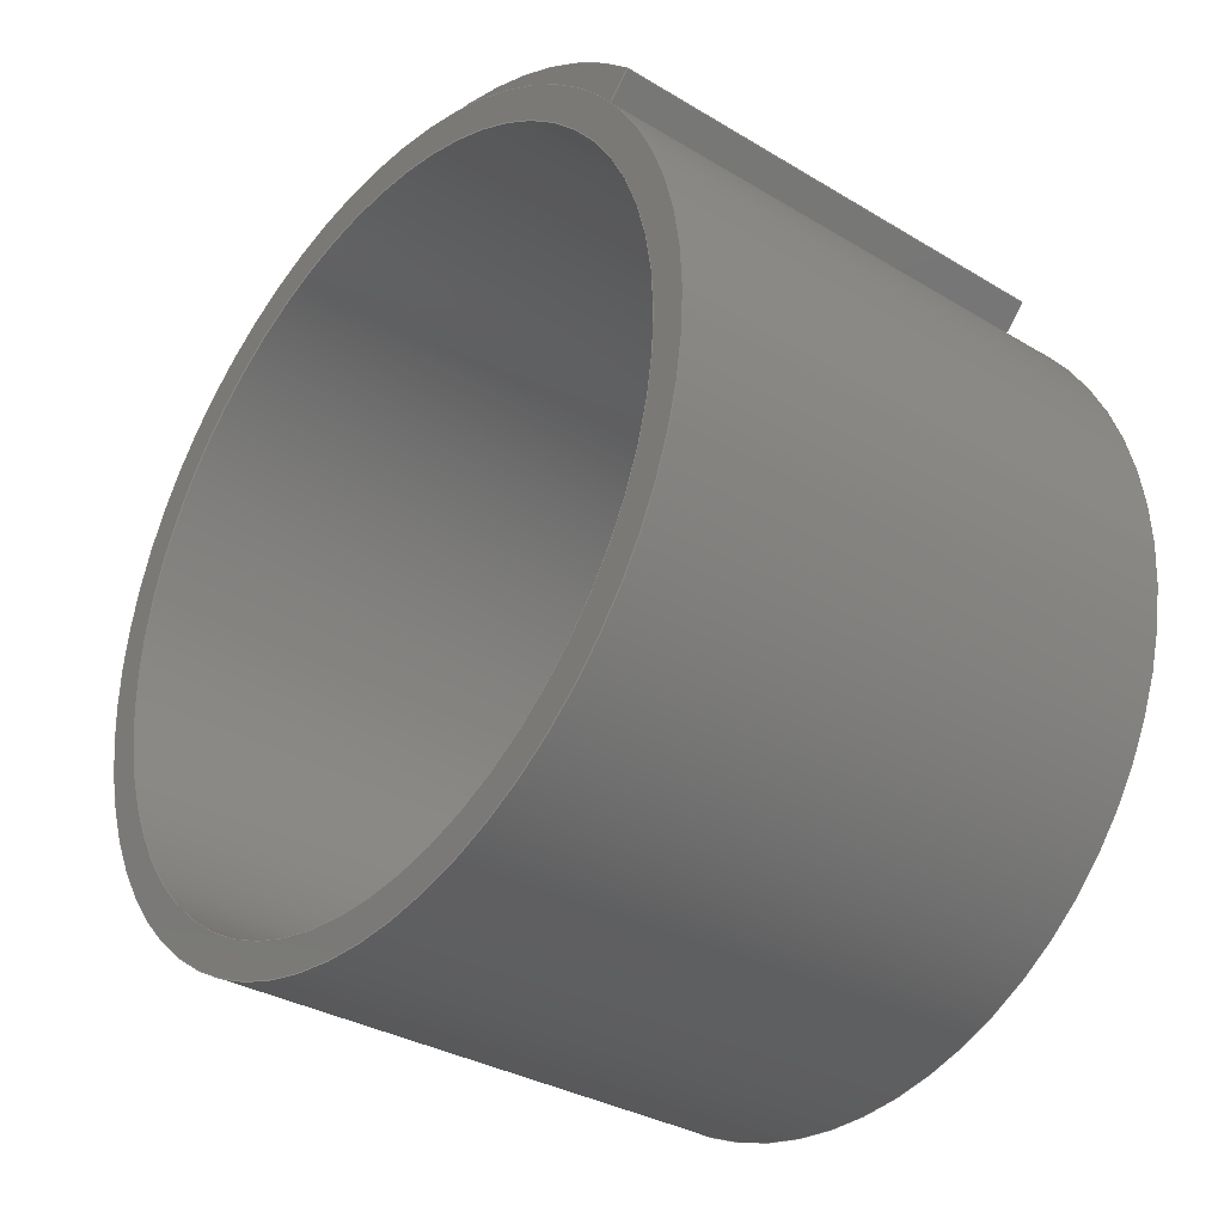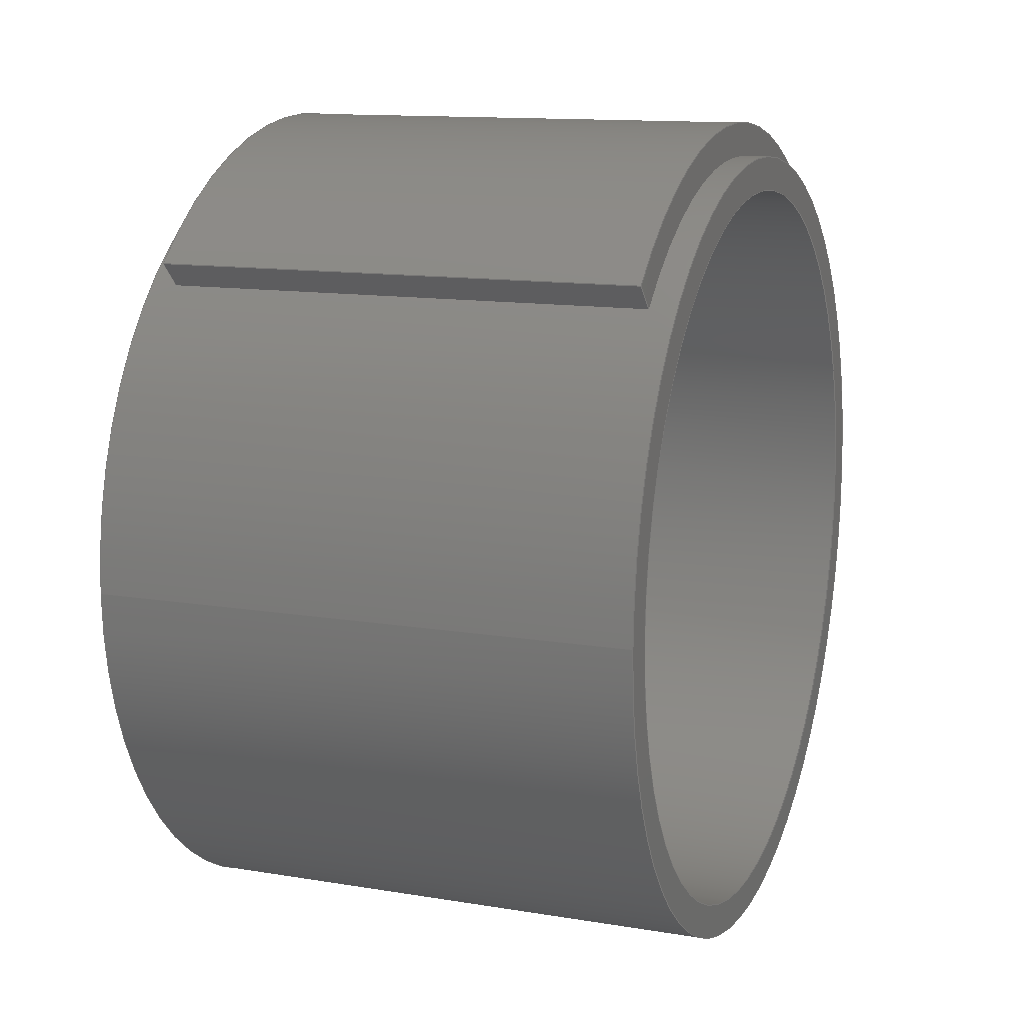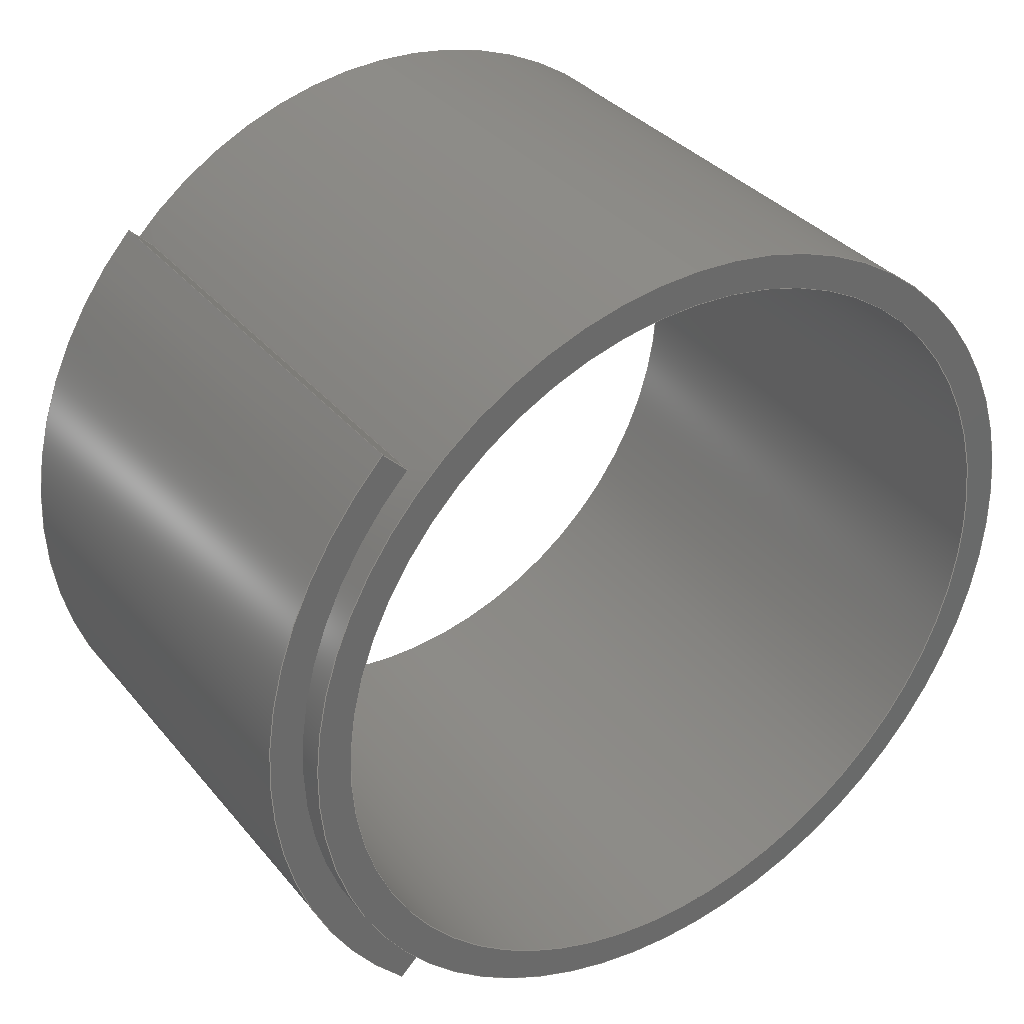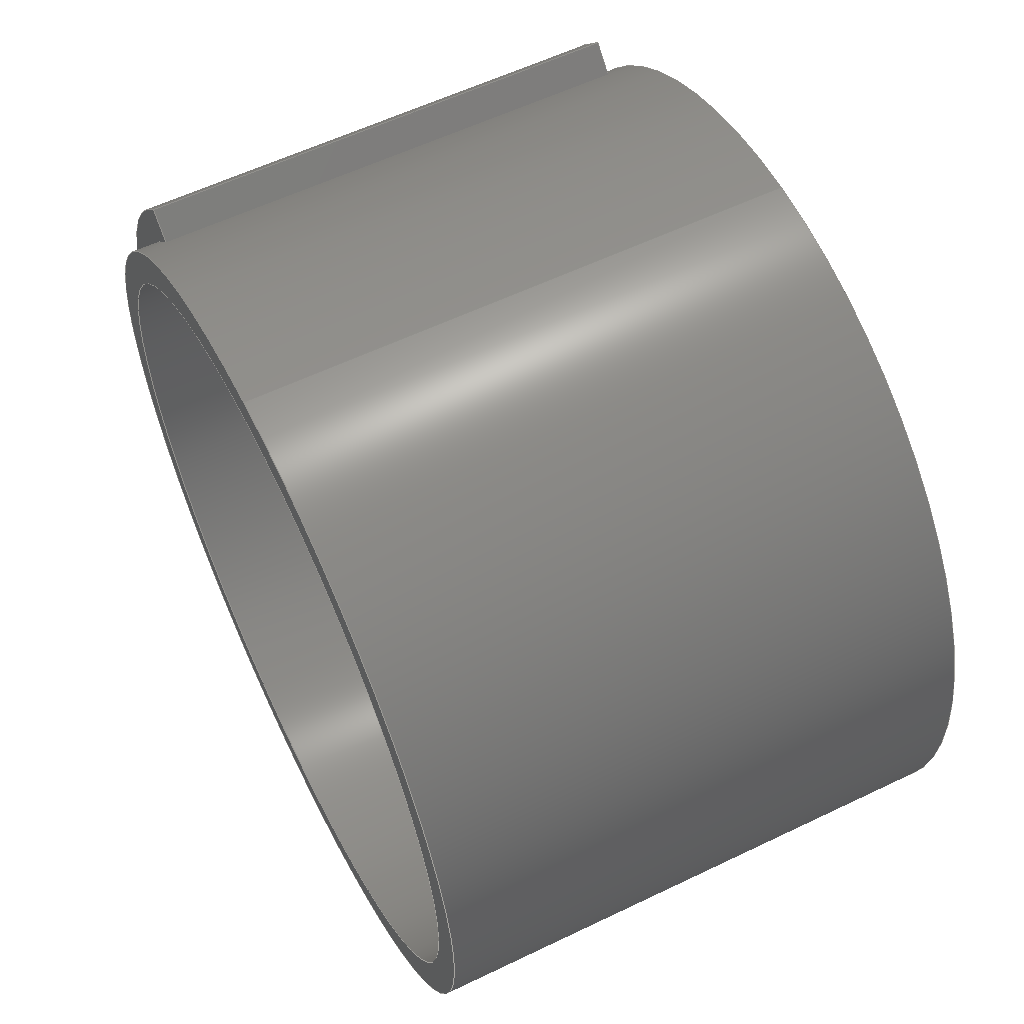
<metadata>
{"format":"step","ext":"step","renderer":"f3d","projection":"perspective","resolution":1024,"background":"white","views":[{"elev":-32.5,"azim":-40.0,"up":"+Y"},{"elev":12.8,"azim":21.0,"up":"+Y"},{"elev":34.6,"azim":-123.6,"up":"+Z"},{"elev":58.6,"azim":-26.4,"up":"+Z"}]}
</metadata>
<code>
ISO-10303-21;
DATA;
#1=MECHANICAL_DESIGN_GEOMETRIC_PRESENTATION_REPRESENTATION('',(#11,#12),
#263);
#2=SHAPE_REPRESENTATION_RELATIONSHIP('SRR','None',#270,#3);
#3=ADVANCED_BREP_SHAPE_REPRESENTATION('',(#4),#262);
#4=MANIFOLD_SOLID_BREP('Body1',#143);
#5=FACE_BOUND('',#28,.T.);
#6=FACE_BOUND('',#31,.T.);
#7=FACE_BOUND('',#33,.T.);
#8=CYLINDRICAL_SURFACE('',#161,4.128);
#9=CYLINDRICAL_SURFACE('',#169,3.493);
#10=CYLINDRICAL_SURFACE('',#171,3.81);
#11=STYLED_ITEM('',(#281),#136);
#12=STYLED_ITEM('',(#280),#4);
#13=FACE_OUTER_BOUND('',#22,.T.);
#14=FACE_OUTER_BOUND('',#23,.T.);
#15=FACE_OUTER_BOUND('',#24,.T.);
#16=FACE_OUTER_BOUND('',#25,.T.);
#17=FACE_OUTER_BOUND('',#26,.T.);
#18=FACE_OUTER_BOUND('',#27,.T.);
#19=FACE_OUTER_BOUND('',#29,.T.);
#20=FACE_OUTER_BOUND('',#30,.T.);
#21=FACE_OUTER_BOUND('',#32,.T.);
#22=EDGE_LOOP('',(#92,#93,#94,#95));
#23=EDGE_LOOP('',(#96,#97,#98,#99));
#24=EDGE_LOOP('',(#100,#101,#102,#103));
#25=EDGE_LOOP('',(#104,#105,#106,#107));
#26=EDGE_LOOP('',(#108,#109,#110,#111));
#27=EDGE_LOOP('',(#112));
#28=EDGE_LOOP('',(#113));
#29=EDGE_LOOP('',(#114,#115,#116,#117));
#30=EDGE_LOOP('',(#118,#119,#120,#121));
#31=EDGE_LOOP('',(#122,#123,#124,#125));
#32=EDGE_LOOP('',(#126));
#33=EDGE_LOOP('',(#127));
#34=CIRCLE('',#158,3.81);
#35=CIRCLE('',#159,4.128);
#36=CIRCLE('',#162,4.128);
#37=CIRCLE('',#165,3.81);
#38=CIRCLE('',#167,3.81);
#39=CIRCLE('',#168,3.493);
#40=CIRCLE('',#170,3.493);
#41=CIRCLE('',#172,3.81);
#42=LINE('',#224,#52);
#43=LINE('',#228,#53);
#44=LINE('',#232,#54);
#45=LINE('',#234,#55);
#46=LINE('',#235,#56);
#47=LINE('',#239,#57);
#48=LINE('',#242,#58);
#49=LINE('',#243,#59);
#50=LINE('',#254,#60);
#51=LINE('',#258,#61);
#52=VECTOR('',#178,1);
#53=VECTOR('',#181,1);
#54=VECTOR('',#186,1);
#55=VECTOR('',#187,1);
#56=VECTOR('',#188,1);
#57=VECTOR('',#193,1);
#58=VECTOR('',#196,1);
#59=VECTOR('',#197,1);
#60=VECTOR('',#212,3.493);
#61=VECTOR('',#217,3.81);
#62=VERTEX_POINT('',#222);
#63=VERTEX_POINT('',#223);
#64=VERTEX_POINT('',#225);
#65=VERTEX_POINT('',#227);
#66=VERTEX_POINT('',#231);
#67=VERTEX_POINT('',#233);
#68=VERTEX_POINT('',#237);
#69=VERTEX_POINT('',#241);
#70=VERTEX_POINT('',#247);
#71=VERTEX_POINT('',#249);
#72=VERTEX_POINT('',#252);
#73=VERTEX_POINT('',#256);
#74=EDGE_CURVE('',#62,#63,#42,.T.);
#75=EDGE_CURVE('',#64,#63,#34,.T.);
#76=EDGE_CURVE('',#64,#65,#43,.T.);
#77=EDGE_CURVE('',#65,#62,#35,.T.);
#78=EDGE_CURVE('',#66,#64,#44,.T.);
#79=EDGE_CURVE('',#67,#66,#45,.T.);
#80=EDGE_CURVE('',#65,#67,#46,.T.);
#81=EDGE_CURVE('',#68,#67,#36,.T.);
#82=EDGE_CURVE('',#62,#68,#47,.T.);
#83=EDGE_CURVE('',#69,#68,#48,.T.);
#84=EDGE_CURVE('',#63,#69,#49,.T.);
#85=EDGE_CURVE('',#69,#66,#37,.T.);
#86=EDGE_CURVE('',#70,#70,#38,.T.);
#87=EDGE_CURVE('',#71,#71,#39,.T.);
#88=EDGE_CURVE('',#72,#72,#40,.T.);
#89=EDGE_CURVE('',#72,#71,#50,.T.);
#90=EDGE_CURVE('',#73,#73,#41,.T.);
#91=EDGE_CURVE('',#73,#70,#51,.T.);
#92=ORIENTED_EDGE('',*,*,#74,.T.);
#93=ORIENTED_EDGE('',*,*,#75,.F.);
#94=ORIENTED_EDGE('',*,*,#76,.T.);
#95=ORIENTED_EDGE('',*,*,#77,.T.);
#96=ORIENTED_EDGE('',*,*,#78,.F.);
#97=ORIENTED_EDGE('',*,*,#79,.F.);
#98=ORIENTED_EDGE('',*,*,#80,.F.);
#99=ORIENTED_EDGE('',*,*,#76,.F.);
#100=ORIENTED_EDGE('',*,*,#80,.T.);
#101=ORIENTED_EDGE('',*,*,#81,.F.);
#102=ORIENTED_EDGE('',*,*,#82,.F.);
#103=ORIENTED_EDGE('',*,*,#77,.F.);
#104=ORIENTED_EDGE('',*,*,#82,.T.);
#105=ORIENTED_EDGE('',*,*,#83,.F.);
#106=ORIENTED_EDGE('',*,*,#84,.F.);
#107=ORIENTED_EDGE('',*,*,#74,.F.);
#108=ORIENTED_EDGE('',*,*,#83,.T.);
#109=ORIENTED_EDGE('',*,*,#81,.T.);
#110=ORIENTED_EDGE('',*,*,#79,.T.);
#111=ORIENTED_EDGE('',*,*,#85,.F.);
#112=ORIENTED_EDGE('',*,*,#86,.T.);
#113=ORIENTED_EDGE('',*,*,#87,.T.);
#114=ORIENTED_EDGE('',*,*,#88,.F.);
#115=ORIENTED_EDGE('',*,*,#89,.T.);
#116=ORIENTED_EDGE('',*,*,#87,.F.);
#117=ORIENTED_EDGE('',*,*,#89,.F.);
#118=ORIENTED_EDGE('',*,*,#90,.F.);
#119=ORIENTED_EDGE('',*,*,#91,.T.);
#120=ORIENTED_EDGE('',*,*,#86,.F.);
#121=ORIENTED_EDGE('',*,*,#91,.F.);
#122=ORIENTED_EDGE('',*,*,#75,.T.);
#123=ORIENTED_EDGE('',*,*,#84,.T.);
#124=ORIENTED_EDGE('',*,*,#85,.T.);
#125=ORIENTED_EDGE('',*,*,#78,.T.);
#126=ORIENTED_EDGE('',*,*,#90,.T.);
#127=ORIENTED_EDGE('',*,*,#88,.T.);
#128=PLANE('',#157);
#129=PLANE('',#160);
#130=PLANE('',#163);
#131=PLANE('',#164);
#132=PLANE('',#166);
#133=PLANE('',#173);
#134=ADVANCED_FACE('',(#13),#128,.F.);
#135=ADVANCED_FACE('',(#14),#129,.T.);
#136=ADVANCED_FACE('',(#15),#8,.T.);
#137=ADVANCED_FACE('',(#16),#130,.T.);
#138=ADVANCED_FACE('',(#17),#131,.T.);
#139=ADVANCED_FACE('',(#18,#5),#132,.F.);
#140=ADVANCED_FACE('',(#19),#9,.F.);
#141=ADVANCED_FACE('',(#20,#6),#10,.T.);
#142=ADVANCED_FACE('',(#21,#7),#133,.T.);
#143=CLOSED_SHELL('',(#134,#135,#136,#137,#138,#139,#140,#141,#142));
#144=DERIVED_UNIT_ELEMENT(#146,1);
#145=DERIVED_UNIT_ELEMENT(#265,3);
#146=(
MASS_UNIT()
NAMED_UNIT(*)
SI_UNIT(.KILO.,.GRAM.)
);
#147=DERIVED_UNIT((#144,#145));
#148=MEASURE_REPRESENTATION_ITEM('density measure',
POSITIVE_RATIO_MEASURE(2180),#147);
#149=PROPERTY_DEFINITION_REPRESENTATION(#154,#151);
#150=PROPERTY_DEFINITION_REPRESENTATION(#155,#152);
#151=REPRESENTATION('material name',(#153),#262);
#152=REPRESENTATION('density',(#148),#262);
#153=DESCRIPTIVE_REPRESENTATION_ITEM('Glass, Cast, Clear',
'Glass, Cast, Clear');
#154=PROPERTY_DEFINITION('material property','material name',#272);
#155=PROPERTY_DEFINITION('material property','density of part',#272);
#156=AXIS2_PLACEMENT_3D('placement',#220,#174,#175);
#157=AXIS2_PLACEMENT_3D('',#221,#176,#177);
#158=AXIS2_PLACEMENT_3D('',#226,#179,#180);
#159=AXIS2_PLACEMENT_3D('',#229,#182,#183);
#160=AXIS2_PLACEMENT_3D('',#230,#184,#185);
#161=AXIS2_PLACEMENT_3D('',#236,#189,#190);
#162=AXIS2_PLACEMENT_3D('',#238,#191,#192);
#163=AXIS2_PLACEMENT_3D('',#240,#194,#195);
#164=AXIS2_PLACEMENT_3D('',#244,#198,#199);
#165=AXIS2_PLACEMENT_3D('',#245,#200,#201);
#166=AXIS2_PLACEMENT_3D('',#246,#202,#203);
#167=AXIS2_PLACEMENT_3D('',#248,#204,#205);
#168=AXIS2_PLACEMENT_3D('',#250,#206,#207);
#169=AXIS2_PLACEMENT_3D('',#251,#208,#209);
#170=AXIS2_PLACEMENT_3D('',#253,#210,#211);
#171=AXIS2_PLACEMENT_3D('',#255,#213,#214);
#172=AXIS2_PLACEMENT_3D('',#257,#215,#216);
#173=AXIS2_PLACEMENT_3D('',#259,#218,#219);
#174=DIRECTION('axis',(0,0,1));
#175=DIRECTION('refdir',(1,0,0));
#176=DIRECTION('center_axis',(1,0,0));
#177=DIRECTION('ref_axis',(0,0,-1));
#178=DIRECTION('',(0,-0.7071,0.7071));
#179=DIRECTION('center_axis',(-1,0,0));
#180=DIRECTION('ref_axis',(0,0,-1));
#181=DIRECTION('',(0,0.7071,0.7071));
#182=DIRECTION('center_axis',(-1,0,0));
#183=DIRECTION('ref_axis',(0,0.7071,-0.7071));
#184=DIRECTION('center_axis',(0,-0.7071,0.7071));
#185=DIRECTION('ref_axis',(0,-0.7071,-0.7071));
#186=DIRECTION('',(-1,0,0));
#187=DIRECTION('',(0,-0.7071,-0.7071));
#188=DIRECTION('',(1,0,0));
#189=DIRECTION('center_axis',(1,0,0));
#190=DIRECTION('ref_axis',(0,0.7071,-0.7071));
#191=DIRECTION('center_axis',(1,0,0));
#192=DIRECTION('ref_axis',(0,0.7071,-0.7071));
#193=DIRECTION('',(1,0,0));
#194=DIRECTION('center_axis',(0,-0.7071,-0.7071));
#195=DIRECTION('ref_axis',(0,0.7071,-0.7071));
#196=DIRECTION('',(0,0.7071,-0.7071));
#197=DIRECTION('',(1,0,0));
#198=DIRECTION('center_axis',(1,0,0));
#199=DIRECTION('ref_axis',(0,0,-1));
#200=DIRECTION('center_axis',(1,0,0));
#201=DIRECTION('ref_axis',(0,0,-1));
#202=DIRECTION('center_axis',(1,0,0));
#203=DIRECTION('ref_axis',(0,0,-1));
#204=DIRECTION('center_axis',(-1,0,0));
#205=DIRECTION('ref_axis',(0,0,-1));
#206=DIRECTION('center_axis',(1,0,0));
#207=DIRECTION('ref_axis',(0,0,-1));
#208=DIRECTION('center_axis',(1,0,0));
#209=DIRECTION('ref_axis',(0,0,-1));
#210=DIRECTION('center_axis',(-1,0,0));
#211=DIRECTION('ref_axis',(0,0,-1));
#212=DIRECTION('',(-1,0,0));
#213=DIRECTION('center_axis',(1,0,0));
#214=DIRECTION('ref_axis',(0,0,-1));
#215=DIRECTION('center_axis',(1,0,0));
#216=DIRECTION('ref_axis',(0,0,-1));
#217=DIRECTION('',(-1,0,0));
#218=DIRECTION('center_axis',(1,0,0));
#219=DIRECTION('ref_axis',(0,0,-1));
#220=CARTESIAN_POINT('',(0,0,0));
#221=CARTESIAN_POINT('Origin',(-2.286,3.411,0));
#222=CARTESIAN_POINT('',(-2.286,2.919,-2.919));
#223=CARTESIAN_POINT('',(-2.286,2.694,-2.694));
#224=CARTESIAN_POINT('',(-2.286,2.694,-2.694));
#225=CARTESIAN_POINT('',(-2.286,2.694,2.694));
#226=CARTESIAN_POINT('Origin',(-2.286,0,0));
#227=CARTESIAN_POINT('',(-2.286,2.919,2.919));
#228=CARTESIAN_POINT('',(-2.286,2.694,2.694));
#229=CARTESIAN_POINT('Origin',(-2.286,0,0));
#230=CARTESIAN_POINT('Origin',(0,2.919,2.919));
#231=CARTESIAN_POINT('',(2.286,2.694,2.694));
#232=CARTESIAN_POINT('',(0,2.694,2.694));
#233=CARTESIAN_POINT('',(2.286,2.919,2.919));
#234=CARTESIAN_POINT('',(2.286,2.694,2.694));
#235=CARTESIAN_POINT('',(0,2.919,2.919));
#236=CARTESIAN_POINT('Origin',(0,0,0));
#237=CARTESIAN_POINT('',(2.286,2.919,-2.919));
#238=CARTESIAN_POINT('Origin',(2.286,0,0));
#239=CARTESIAN_POINT('',(0,2.919,-2.919));
#240=CARTESIAN_POINT('Origin',(0,2.694,-2.694));
#241=CARTESIAN_POINT('',(2.286,2.694,-2.694));
#242=CARTESIAN_POINT('',(2.286,2.694,-2.694));
#243=CARTESIAN_POINT('',(0,2.694,-2.694));
#244=CARTESIAN_POINT('Origin',(2.286,3.411,0));
#245=CARTESIAN_POINT('Origin',(2.286,0,0));
#246=CARTESIAN_POINT('Origin',(-2.54,0,0));
#247=CARTESIAN_POINT('',(-2.54,-4.666e-16,3.81));
#248=CARTESIAN_POINT('Origin',(-2.54,0,0));
#249=CARTESIAN_POINT('',(-2.54,-4.277e-16,3.493));
#250=CARTESIAN_POINT('Origin',(-2.54,0,0));
#251=CARTESIAN_POINT('Origin',(0,0,0));
#252=CARTESIAN_POINT('',(2.54,-4.277e-16,3.493));
#253=CARTESIAN_POINT('Origin',(2.54,0,0));
#254=CARTESIAN_POINT('',(0,-4.277e-16,3.493));
#255=CARTESIAN_POINT('Origin',(0,0,0));
#256=CARTESIAN_POINT('',(2.54,-4.666e-16,3.81));
#257=CARTESIAN_POINT('Origin',(2.54,0,0));
#258=CARTESIAN_POINT('',(0,-4.666e-16,3.81));
#259=CARTESIAN_POINT('Origin',(2.54,0,0));
#260=UNCERTAINTY_MEASURE_WITH_UNIT(LENGTH_MEASURE(0.001),#264,
'DISTANCE_ACCURACY_VALUE',
'Maximum model space distance between geometric entities at asserted c
onnectivities');
#261=UNCERTAINTY_MEASURE_WITH_UNIT(LENGTH_MEASURE(0.001),#264,
'DISTANCE_ACCURACY_VALUE',
'Maximum model space distance between geometric entities at asserted c
onnectivities');
#262=(
GEOMETRIC_REPRESENTATION_CONTEXT(3)
GLOBAL_UNCERTAINTY_ASSIGNED_CONTEXT((#260))
GLOBAL_UNIT_ASSIGNED_CONTEXT((#264,#266,#267))
REPRESENTATION_CONTEXT('','3D')
);
#263=(
GEOMETRIC_REPRESENTATION_CONTEXT(3)
GLOBAL_UNCERTAINTY_ASSIGNED_CONTEXT((#261))
GLOBAL_UNIT_ASSIGNED_CONTEXT((#264,#266,#267))
REPRESENTATION_CONTEXT('','3D')
);
#264=(
LENGTH_UNIT()
NAMED_UNIT(*)
SI_UNIT(.CENTI.,.METRE.)
);
#265=(
LENGTH_UNIT()
NAMED_UNIT(*)
SI_UNIT($,.METRE.)
);
#266=(
NAMED_UNIT(*)
PLANE_ANGLE_UNIT()
SI_UNIT($,.RADIAN.)
);
#267=(
NAMED_UNIT(*)
SI_UNIT($,.STERADIAN.)
SOLID_ANGLE_UNIT()
);
#268=SHAPE_DEFINITION_REPRESENTATION(#269,#270);
#269=PRODUCT_DEFINITION_SHAPE('',$,#272);
#270=SHAPE_REPRESENTATION('',(#156),#262);
#271=PRODUCT_DEFINITION_CONTEXT('part definition',#276,'design');
#272=PRODUCT_DEFINITION('Untitled','Untitled',#273,#271);
#273=PRODUCT_DEFINITION_FORMATION('',$,#278);
#274=PRODUCT_RELATED_PRODUCT_CATEGORY('Untitled','Untitled',(#278));
#275=APPLICATION_PROTOCOL_DEFINITION('international standard',
'automotive_design',2009,#276);
#276=APPLICATION_CONTEXT(
'Core Data for Automotive Mechanical Design Process');
#277=PRODUCT_CONTEXT('part definition',#276,'mechanical');
#278=PRODUCT('Untitled','Untitled',$,(#277));
#279=PRESENTATION_STYLE_ASSIGNMENT((#282));
#280=PRESENTATION_STYLE_ASSIGNMENT((#283));
#281=PRESENTATION_STYLE_ASSIGNMENT((#284));
#282=SURFACE_STYLE_USAGE(.BOTH.,#285);
#283=SURFACE_STYLE_USAGE(.BOTH.,#286);
#284=SURFACE_STYLE_USAGE(.BOTH.,#287);
#285=SURFACE_SIDE_STYLE('',(#288));
#286=SURFACE_SIDE_STYLE('',(#289));
#287=SURFACE_SIDE_STYLE('',(#290));
#288=SURFACE_STYLE_FILL_AREA(#291);
#289=SURFACE_STYLE_FILL_AREA(#292);
#290=SURFACE_STYLE_FILL_AREA(#293);
#291=FILL_AREA_STYLE('Glass (Clear)',(#294));
#292=FILL_AREA_STYLE('Bamboo Light - Semigloss',(#295));
#293=FILL_AREA_STYLE('Glass - Heavy Color',(#296));
#294=FILL_AREA_STYLE_COLOUR('Glass (Clear)',#297);
#295=FILL_AREA_STYLE_COLOUR('Bamboo Light - Semigloss',#298);
#296=FILL_AREA_STYLE_COLOUR('Glass - Heavy Color',#299);
#297=COLOUR_RGB('Glass (Clear)',0.9647,0.9647,0.9529);
#298=COLOUR_RGB('Bamboo Light - Semigloss',0,0,0);
#299=COLOUR_RGB('Glass - Heavy Color',0.09804,0.09804,
0.09804);
ENDSEC;
END-ISO-10303-21;

</code>
